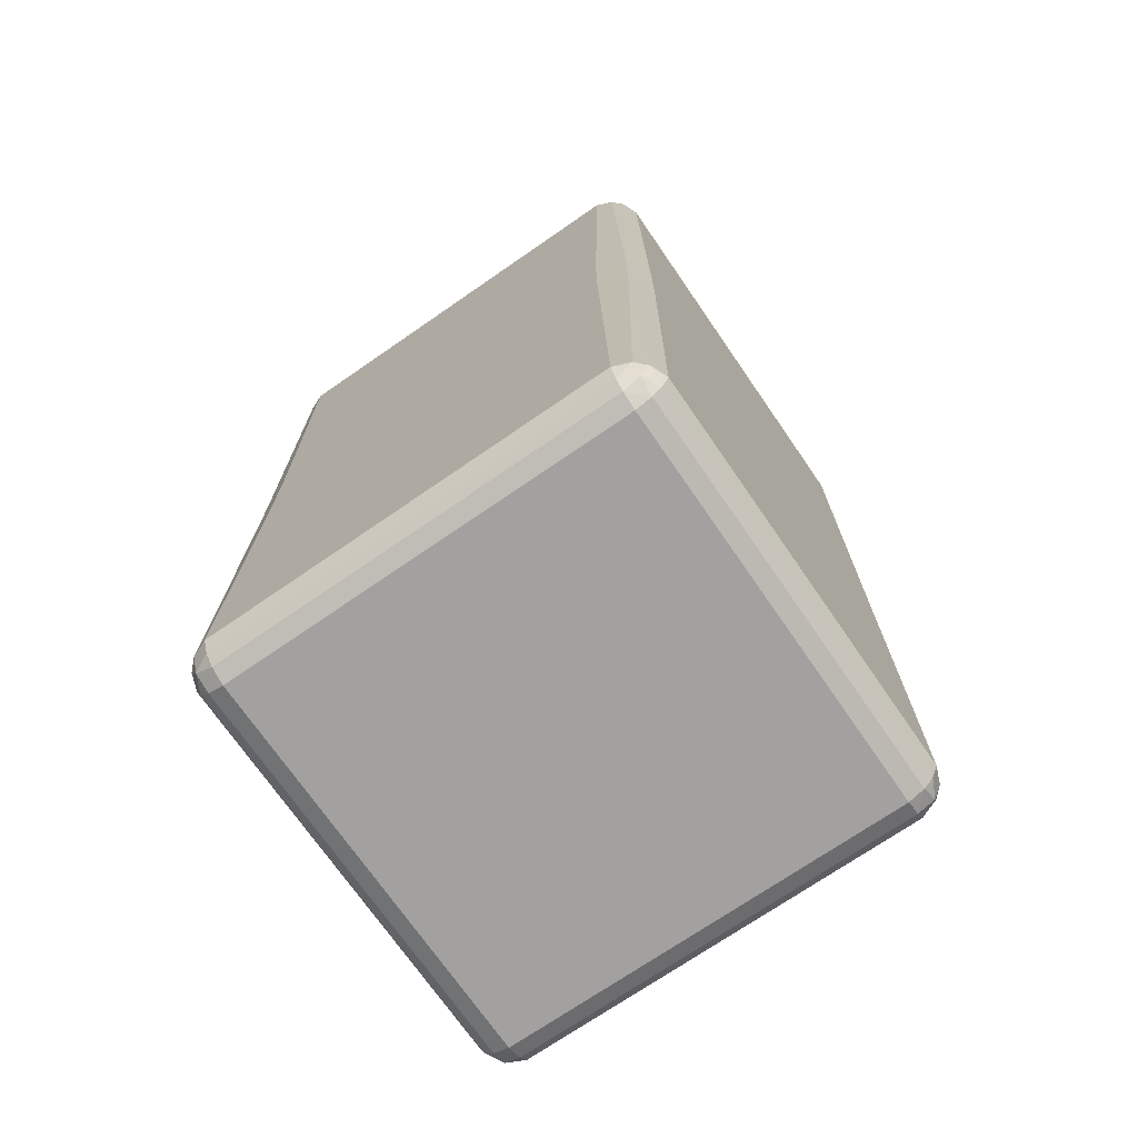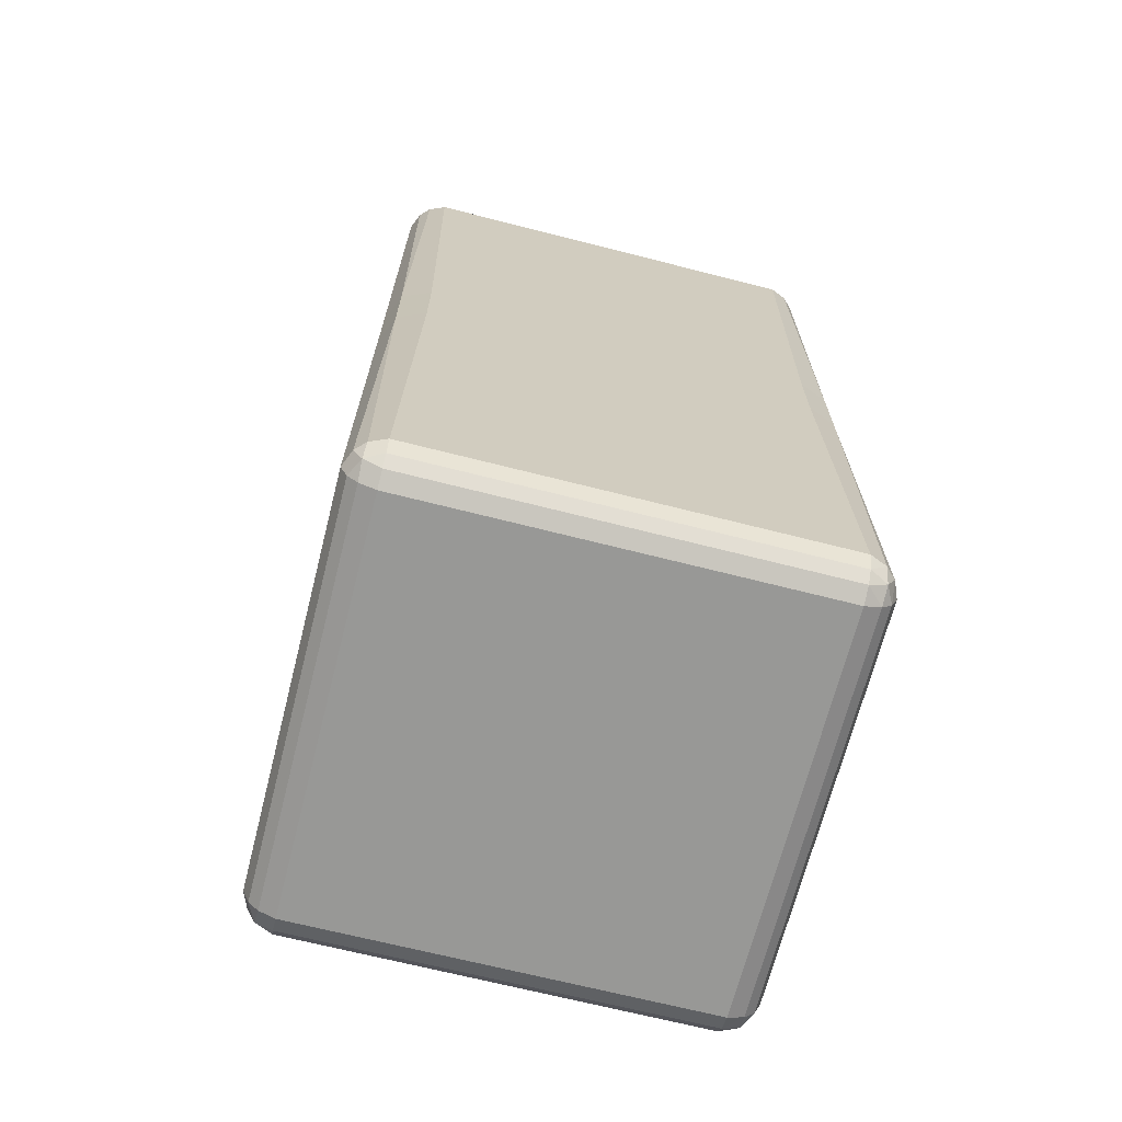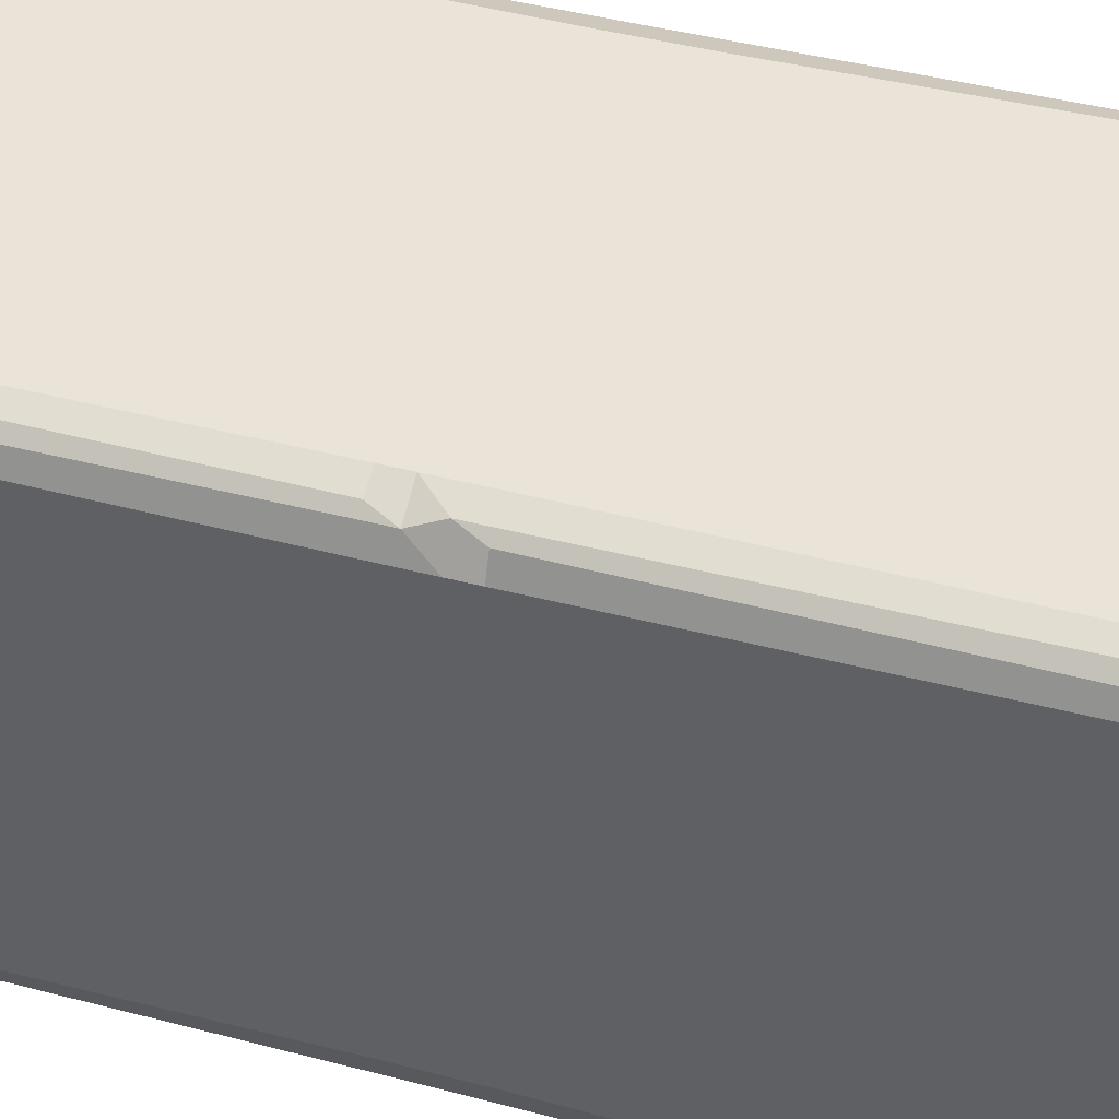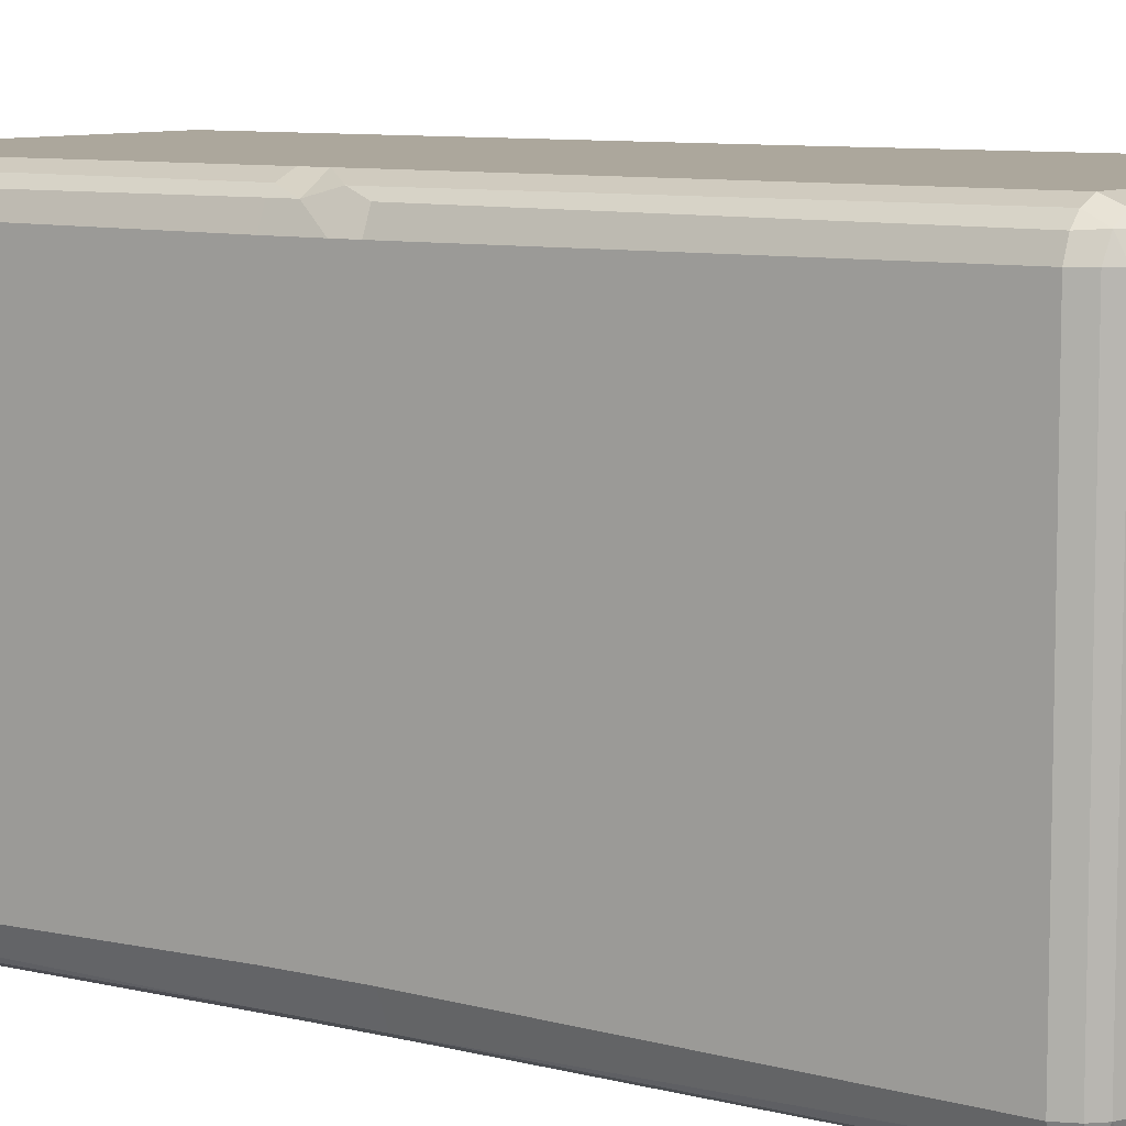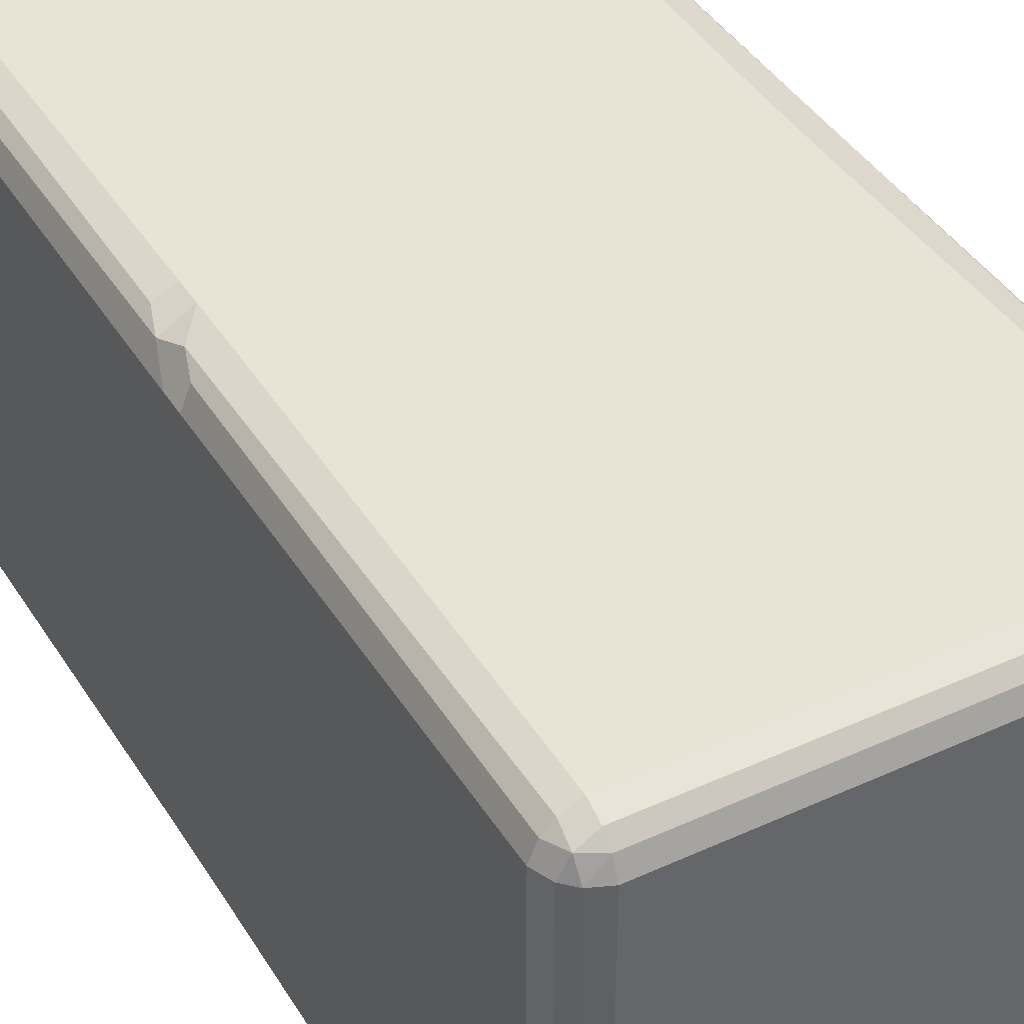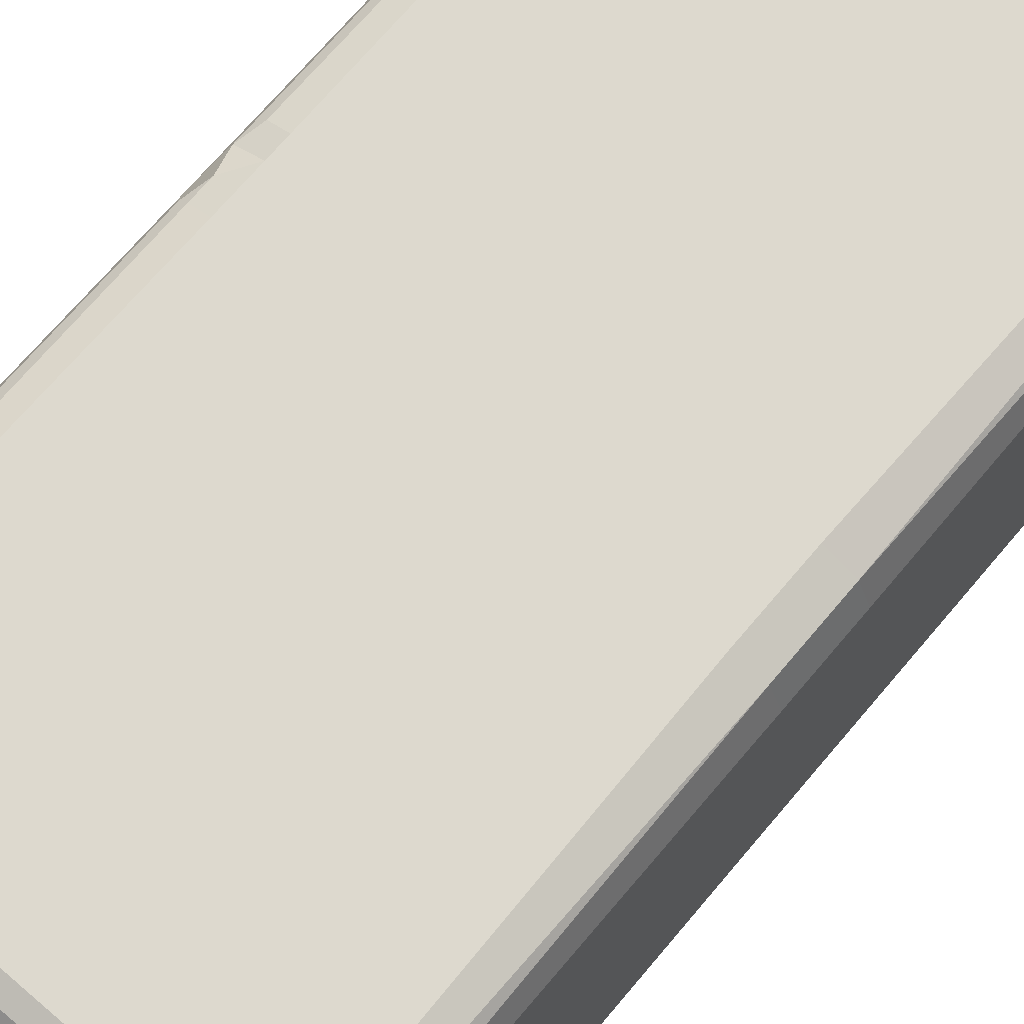
<metadata>
{"format":"obj","ext":"obj","renderer":"f3d","projection":"perspective","resolution":1024,"background":"white","views":[{"elev":-72.2,"azim":-145.4,"up":"+Y"},{"elev":-68.5,"azim":165.7,"up":"+Y"},{"elev":43.0,"azim":-72.5,"up":"+Z"},{"elev":8.4,"azim":-55.7,"up":"+Z"},{"elev":41.1,"azim":-29.1,"up":"+Z"},{"elev":71.8,"azim":40.4,"up":"+Z"}]}
</metadata>
<code>
o Cube.002
v 0.07041 0 -0.9296
v 0.9296 0 -0.9296
v 0.9296 0 -0.07041
v 0.07041 0 -0.07041
v 0 1.93 -0.9296
v 0 1.085 -0.9146
v -0 1.074 -0.07412
v -0 1.93 -0.07041
v 1 0.07041 -0.07041
v 1 0.07041 -0.9296
v 1 0.9146 -0.9146
v 1 0.9146 -0.08536
v 0.07041 0.07041 -0
v 0.9296 0.07041 0
v 0.9146 0.9146 0
v 0.07412 0.9259 -0
v 0 0.07041 -0.9296
v -0 0.07041 -0.07041
v -0 0.9259 -0.07412
v 0 0.9146 -0.9146
v 0.08536 0.9146 -1
v 0.9146 0.9146 -1
v 0.9296 0.07041 -1
v 0.07041 0.07041 -1
v 0.9296 2 -0.07041
v 0.9296 2 -0.9296
v 0.07041 2 -0.9296
v 0.07041 2 -0.07041
v 1 1.93 -0.07041
v 1 1.085 -0.08536
v 1 1.085 -0.9146
v 1 1.93 -0.9296
v 0.9296 1.93 -1
v 0.9146 1.085 -1
v 0.08536 1.085 -1
v 0.07041 1.93 -1
v 0.07041 1.93 -0
v 0.07412 1.074 -0
v 0.9146 1.085 0
v 0.9296 1.93 0
v 0.01443 0.07041 -0.03557
v 0.03557 0.07041 -0.01443
v 0.03295 0.9259 -0.01705
v 0.01705 0.9259 -0.03295
v 0.03295 0.9741 -0.01705
v 0.03295 0.9741 -0.01705
v 0.03295 0.9741 -0.01705
v 0.9644 1.986 -0.07041
v 0.9856 1.964 -0.07041
v 0.9856 1.964 -0.9296
v 0.9644 1.986 -0.9296
v 0.03333 0.03333 -0.9667
v 0.03333 0.03333 -0.9667
v 0.03333 0.03333 -0.9667
v 0.03333 0.03333 -0.03333
v 0.03333 0.03333 -0.03333
v 0.03333 0.03333 -0.03333
v 0.07041 0.03557 -0.01443
v 0.07041 0.01443 -0.03557
v 0.9296 0.01443 -0.03557
v 0.9296 0.03557 -0.01443
v 0.9146 1.015 -1
v 0.9146 0.9854 -1
v 0.08536 0.9854 -1
v 0.08536 1.015 -1
v 0.9296 0.03557 -0.9856
v 0.9296 0.01443 -0.9644
v 0.07041 0.01443 -0.9644
v 0.07041 0.03557 -0.9856
v 0.03557 0.01443 -0.07041
v 0.01443 0.03557 -0.07041
v 0.01443 0.03557 -0.9296
v 0.03557 0.01443 -0.9296
v 0 1.015 -0.9146
v 0 0.9854 -0.9146
v -0 0.9741 -0.07412
v -0 1.026 -0.07412
v 0.9644 0.07041 -0.01443
v 0.9856 0.07041 -0.03557
v 0.975 0.9146 -0.025
v 0.975 0.9146 -0.025
v 1 0.9854 -0.9146
v 1 1.015 -0.9146
v 1 1.015 -0.08536
v 1 0.9854 -0.08536
v 0.025 0.9146 -0.975
v 0.025 0.9146 -0.975
v 0.03557 0.07041 -0.9856
v 0.01443 0.07041 -0.9644
v 0.025 0.9854 -0.975
v 0.025 1.015 -0.975
v 0.025 1.015 -0.975
v 0.025 0.9854 -0.975
v 0.03333 1.967 -0.9667
v 0.03333 1.967 -0.9667
v 0.03333 1.967 -0.9667
v 0.9856 0.07041 -0.9644
v 0.9644 0.07041 -0.9856
v 0.975 0.9146 -0.975
v 0.975 0.9146 -0.975
v 0.9667 1.967 -0.9667
v 0.9667 1.967 -0.9667
v 0.9667 1.967 -0.9667
v 0.03557 1.986 -0.9296
v 0.01443 1.964 -0.9296
v 0.01443 1.964 -0.07041
v 0.03557 1.986 -0.07041
v 0.9667 1.967 -0.03333
v 0.9667 1.967 -0.03333
v 0.9667 1.967 -0.03333
v 0.03557 1.93 -0.01443
v 0.01443 1.93 -0.03557
v 0.01705 1.074 -0.03295
v 0.03295 1.074 -0.01705
v 0.07041 1.964 -0.9856
v 0.07041 1.986 -0.9644
v 0.9296 1.986 -0.9644
v 0.9296 1.964 -0.9856
v 0.01705 1.026 -0.03295
v 0.01705 1.026 -0.03295
v 0.01705 1.026 -0.03295
v 0.03333 1.967 -0.03333
v 0.03333 1.967 -0.03333
v 0.03333 1.967 -0.03333
v 0.9667 0.03333 -0.03333
v 0.9667 0.03333 -0.03333
v 0.9667 0.03333 -0.03333
v 0.975 0.9854 -0.025
v 0.975 1.015 -0.025
v 0.975 1.015 -0.025
v 0.975 0.9854 -0.025
v 0.07041 1.986 -0.03557
v 0.07041 1.964 -0.01443
v 0.9296 1.964 -0.01443
v 0.9296 1.986 -0.03557
v 0.9146 0.9854 0
v 0.9146 1.015 0
v 0.07412 1.026 -0
v 0.07412 0.9741 -0
v 0.9644 1.93 -0.9856
v 0.9856 1.93 -0.9644
v 0.975 1.085 -0.975
v 0.975 1.085 -0.975
v 0.975 1.085 -0.025
v 0.975 1.085 -0.025
v 0.9856 1.93 -0.03557
v 0.9644 1.93 -0.01443
v 0.975 0.9854 -0.975
v 0.975 0.9854 -0.975
v 0.975 1.015 -0.975
v 0.975 1.015 -0.975
v 0.9667 0.03333 -0.9667
v 0.9667 0.03333 -0.9667
v 0.9667 0.03333 -0.9667
v 0.025 1.085 -0.975
v 0.025 1.085 -0.975
v 0.01443 1.93 -0.9644
v 0.03557 1.93 -0.9856
v 0.9856 0.03557 -0.07041
v 0.9644 0.01443 -0.07041
v 0.9644 0.01443 -0.9296
v 0.9856 0.03557 -0.9296
f 2 3 4 1
f 6 7 8 5
f 10 11 12 9
f 14 15 16 13
f 18 19 20 17
f 22 23 24 21
f 26 27 28 25
f 30 31 32 29
f 34 35 36 33
f 38 39 40 37
f 42 43 44 41
f 46 47 45
f 49 50 51 48
f 53 54 52
f 56 57 55
f 59 60 61 58
f 63 64 65 62
f 67 68 69 66
f 71 72 73 70
f 75 76 77 74
f 79 80 81 78
f 83 84 85 82
f 87 88 89 86
f 91 92 93 90
f 95 96 94
f 98 99 100 97
f 102 103 101
f 105 106 107 104
f 109 110 108
f 112 113 114 111
f 116 117 118 115
f 120 121 119
f 123 124 122
f 126 127 125
f 129 130 131 128
f 133 134 135 132
f 137 138 139 136
f 141 142 143 140
f 145 146 147 144
f 149 150 151 148
f 153 154 152
f 156 157 158 155
f 160 161 162 159
f 5 8 106 105
f 71 70 55 57
f 53 52 73 72
f 90 93 87 86
f 11 10 97 100
f 40 147 134
f 15 14 78 81
f 58 61 14 13
f 36 158 115
f 92 91 156 155
f 111 37 133 124
f 130 144 137
f 131 130 137 136
f 92 155 35 65
f 84 30 145 129
f 22 21 64 63
f 112 111 124 123
f 86 20 75 90
f 117 116 27 26
f 116 95 104
f 77 76 120 119
f 81 80 128 131
f 110 146 29 49
f 30 29 146 145
f 42 56 58 13
f 79 126 159 9
f 35 34 62 65
f 82 11 100 148
f 121 120 47 46
f 59 55 70
f 138 137 39 38
f 42 41 57 56
f 159 162 10 9
f 121 46 138
f 86 89 17 20
f 40 39 144 147
f 137 144 39
f 24 69 88
f 48 51 26 25
f 103 117 26 51
f 37 40 134 133
f 29 32 50 49
f 60 59 4 3
f 76 75 20 19
f 44 43 45 47
f 151 150 143 142
f 99 98 23 22
f 141 140 102 101
f 152 154 98 97
f 161 160 3 2
f 91 90 75 74
f 19 18 41 44
f 63 62 150 149
f 113 112 8 7
f 96 115 158
f 88 69 54
f 21 24 88 87
f 79 78 127 126
f 6 5 157 156
f 78 14 61 127
f 134 147 109
f 114 113 119 121
f 72 17 89
f 9 12 80 79
f 18 17 72 71
f 108 48 25 135
f 13 16 43 42
f 62 34 143 150
f 91 74 6 156
f 121 138 38 114
f 47 120 76 19 44
f 105 94 157
f 115 118 33 36
f 160 159 126 125
f 140 118 102
f 118 140 33
f 51 50 101 103
f 89 88 54 53
f 85 84 129 128
f 96 95 116 115
f 94 96 158 157
f 2 1 68 67
f 81 131 136 15
f 93 64 21 87
f 45 43 16 139
f 68 1 73
f 141 101 50 32
f 157 5 105
f 99 22 63 149
f 57 41 18 71
f 66 23 98 154
f 111 114 38 37
f 59 58 56 55
f 60 3 160 125
f 142 141 32 31
f 147 146 110 109
f 28 27 104 107
f 108 110 49 48
f 153 152 162 161
f 16 15 136 139
f 12 11 82 85
f 107 106 123 122
f 153 161 2 67
f 107 122 132 28
f 61 60 125 127
f 142 31 83 151
f 140 143 34 33
f 132 135 25 28
f 52 68 73
f 46 45 139 138
f 59 70 4
f 52 54 69 68
f 24 23 66 69
f 85 128 80 12
f 89 53 72
f 36 35 155 158
f 112 123 106 8
f 130 129 145 144
f 84 83 31 30
f 77 119 113 7
f 133 132 122 124
f 148 151 83 82
f 152 97 10 162
f 109 108 135 134
f 104 27 116
f 70 73 1 4
f 93 92 65 64
f 7 6 74 77
f 105 104 95 94
f 100 99 149 148
f 67 66 154 153
f 118 117 103 102

</code>
